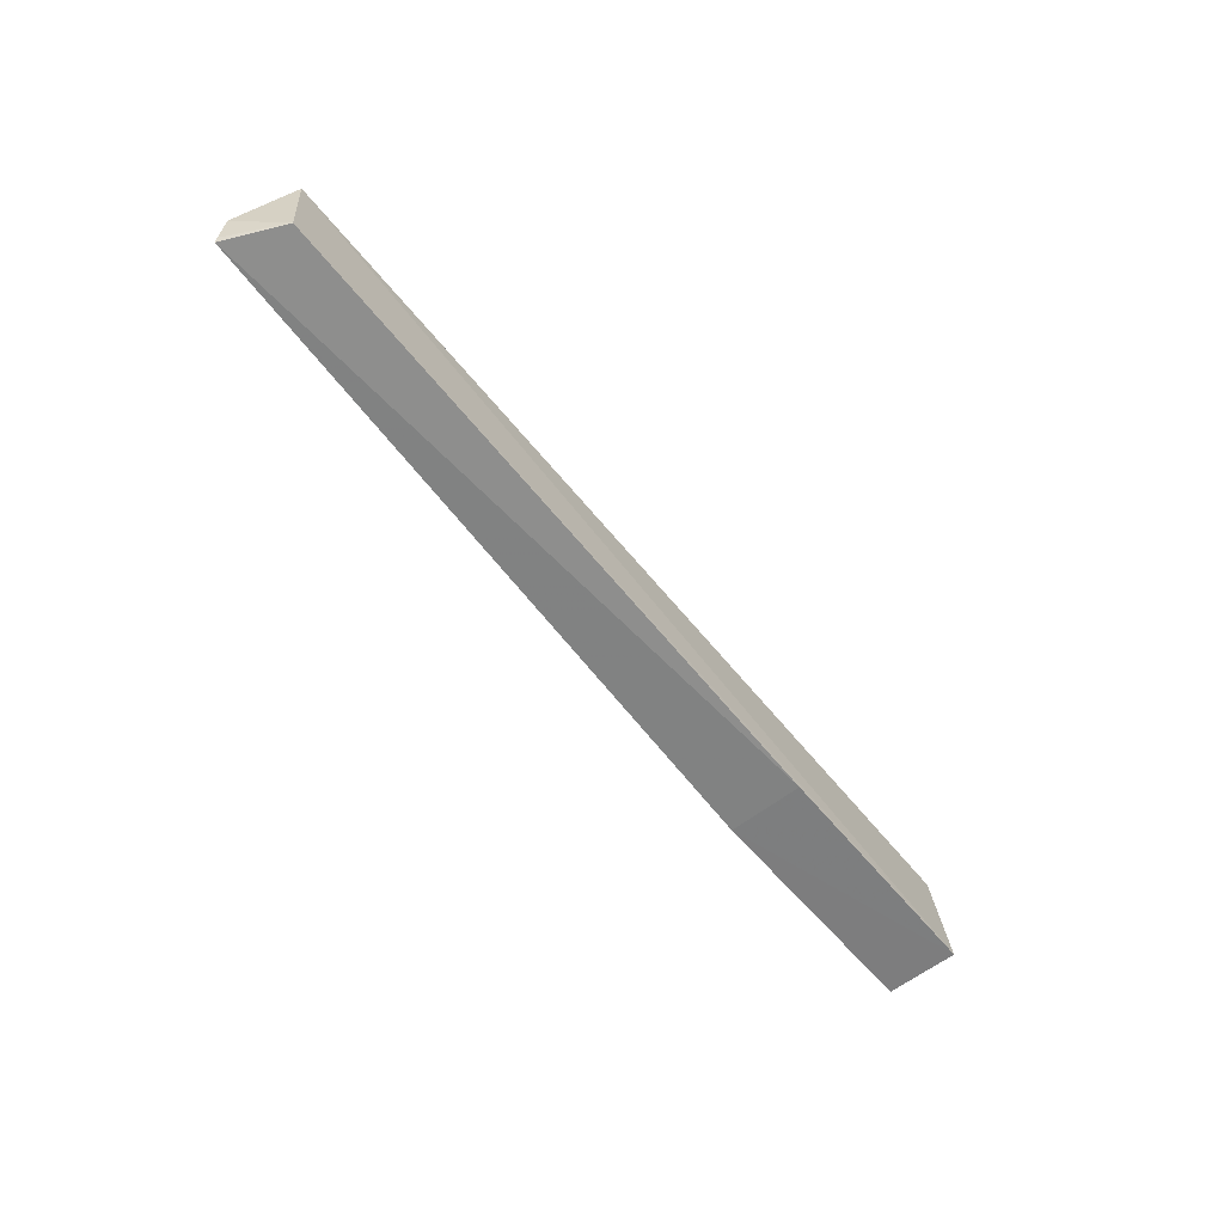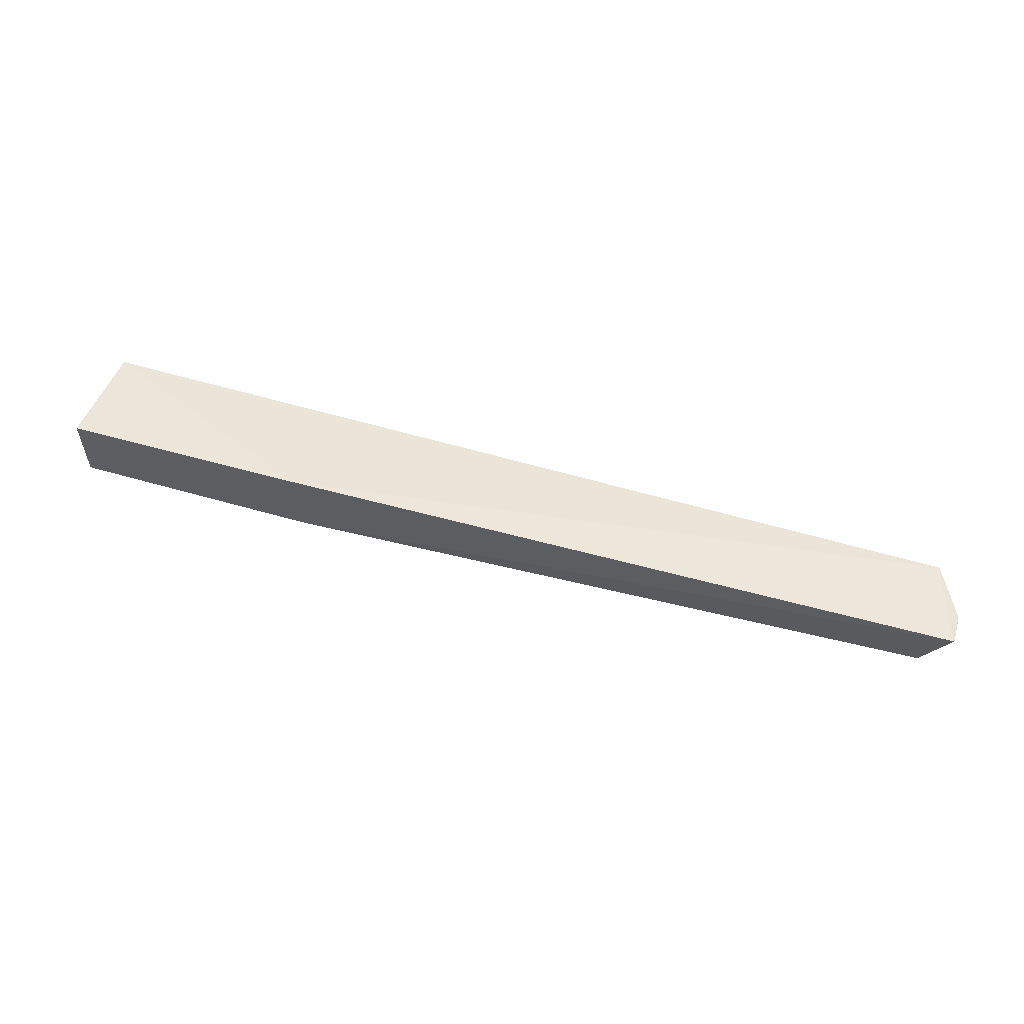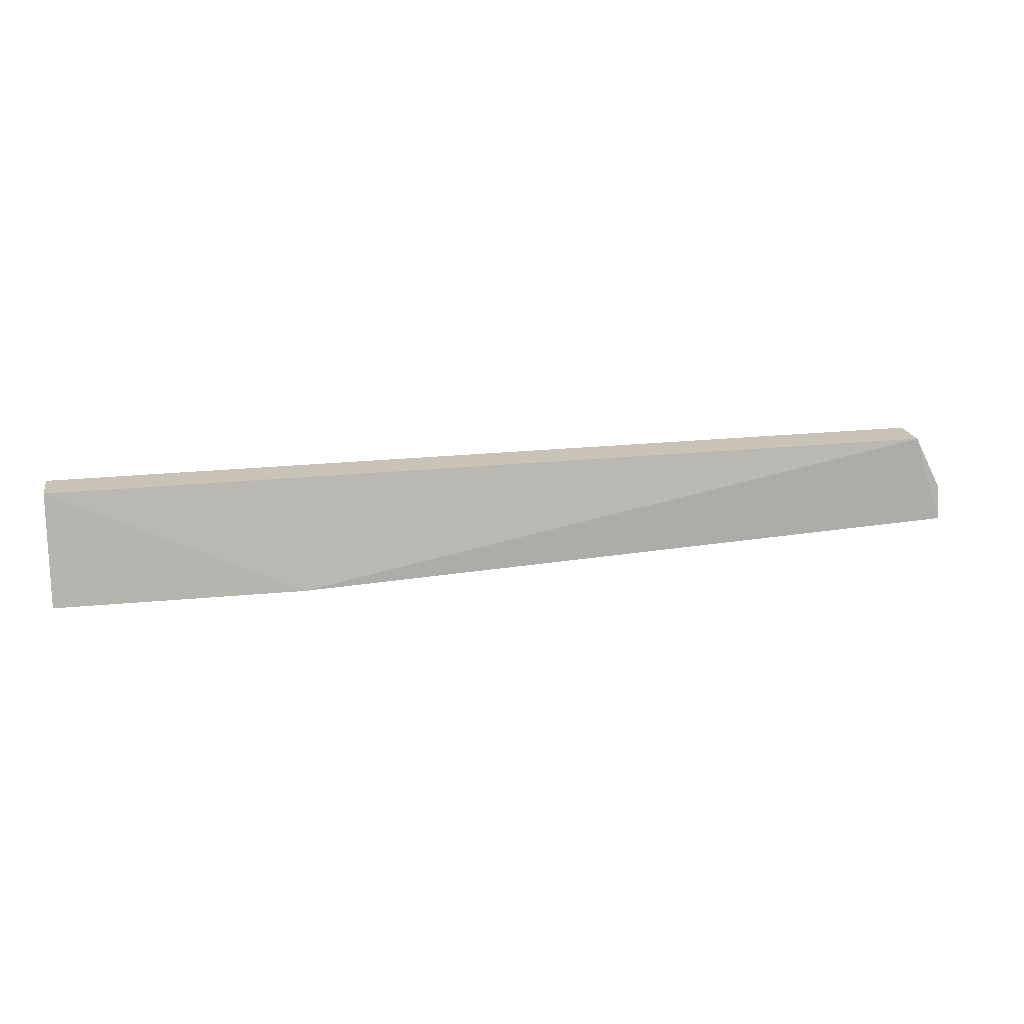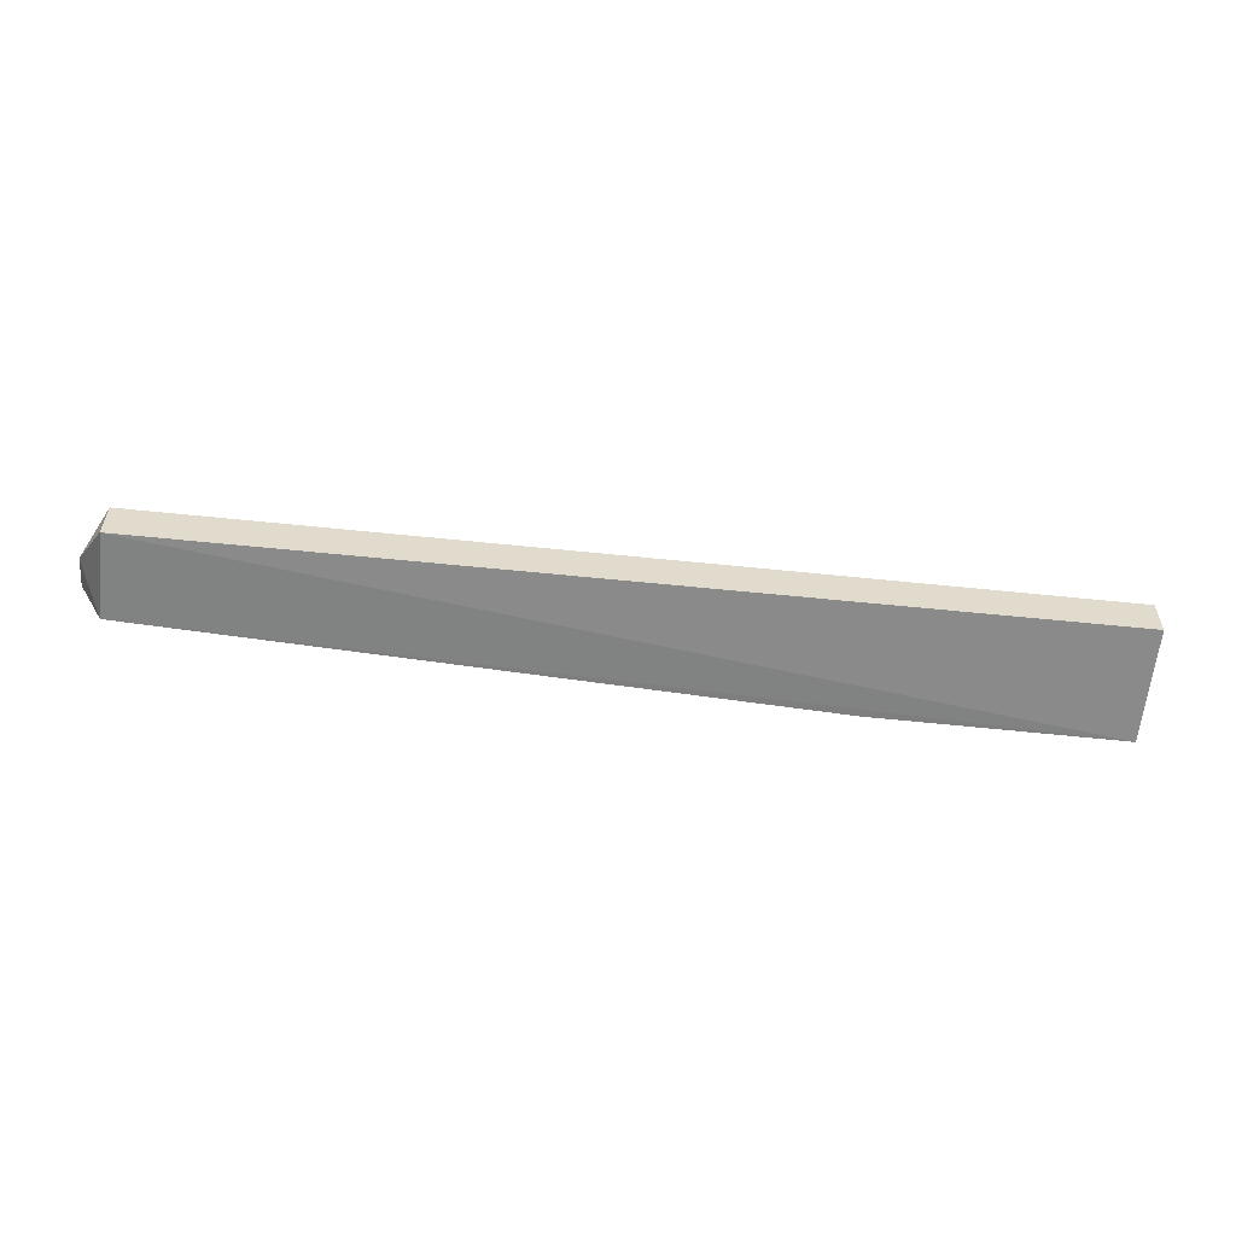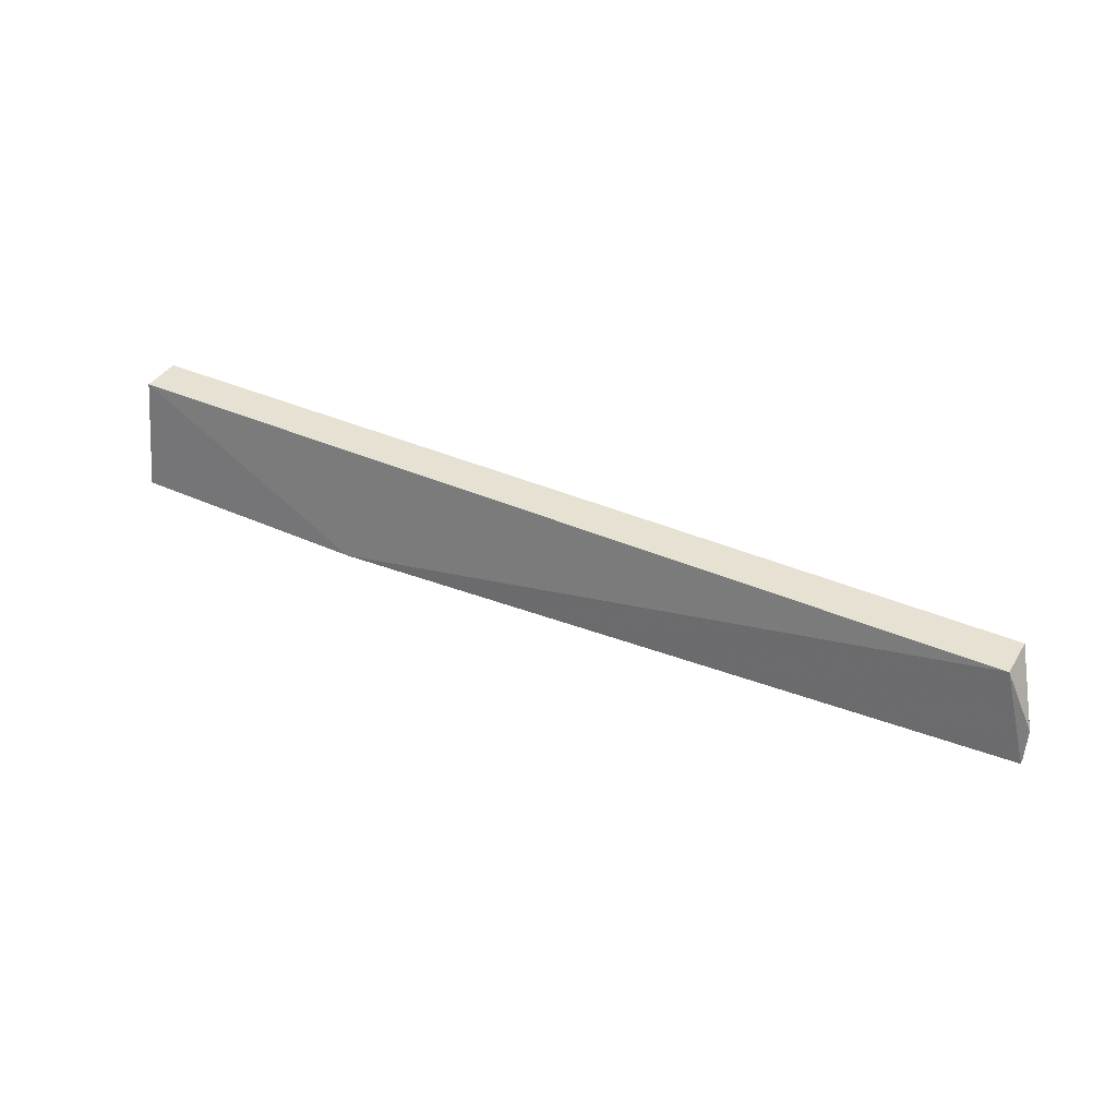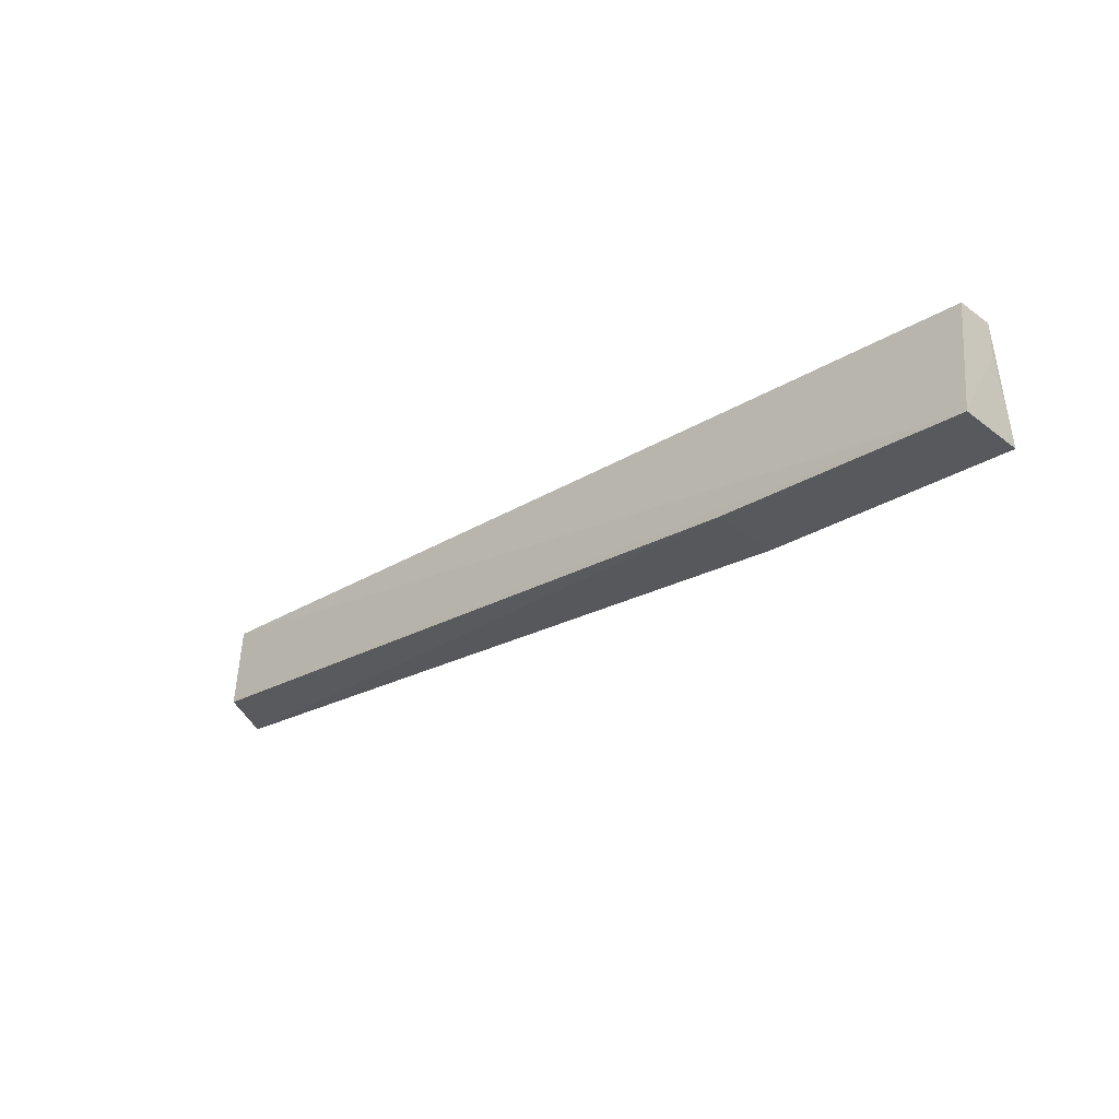
<metadata>
{"format":"obj","ext":"obj","renderer":"f3d","projection":"perspective","resolution":1024,"background":"white","views":[{"elev":-58.1,"azim":128.5,"up":"+Y"},{"elev":54.8,"azim":17.2,"up":"+Z"},{"elev":19.5,"azim":-11.1,"up":"+Y"},{"elev":-56.9,"azim":173.5,"up":"+Z"},{"elev":39.6,"azim":28.7,"up":"+Y"},{"elev":-28.4,"azim":-137.2,"up":"+Y"}]}
</metadata>
<code>
v 0.07389 -0.08466 0.009205
v 0.07798 -0.09808 0.01054
v 0.07392 -0.09717 0.00215
v -0.06281 -0.08467 0.004223
v -0.06284 -0.1017 0.01313
v 0.07388 -0.08465 0.002962
v -0.02557 -0.1017 0.0135
v -0.06287 -0.08467 0.01023
v -0.06287 -0.1014 0.002298
v 0.07804 -0.093 0.009538
v -0.02557 -0.1013 0.00221
v -0.06291 -0.08945 0.01032
v 0.07804 -0.09711 0.0103
f 7 2 1
f 8 6 4
f 8 1 6
f 8 7 1
f 8 5 7
f 9 7 5
f 9 6 3
f 9 4 6
f 10 6 1
f 10 1 2
f 10 3 6
f 11 3 2
f 11 2 7
f 11 9 3
f 11 7 9
f 12 9 5
f 12 5 8
f 12 8 4
f 12 4 9
f 13 10 2
f 13 2 3
f 13 3 10

</code>
